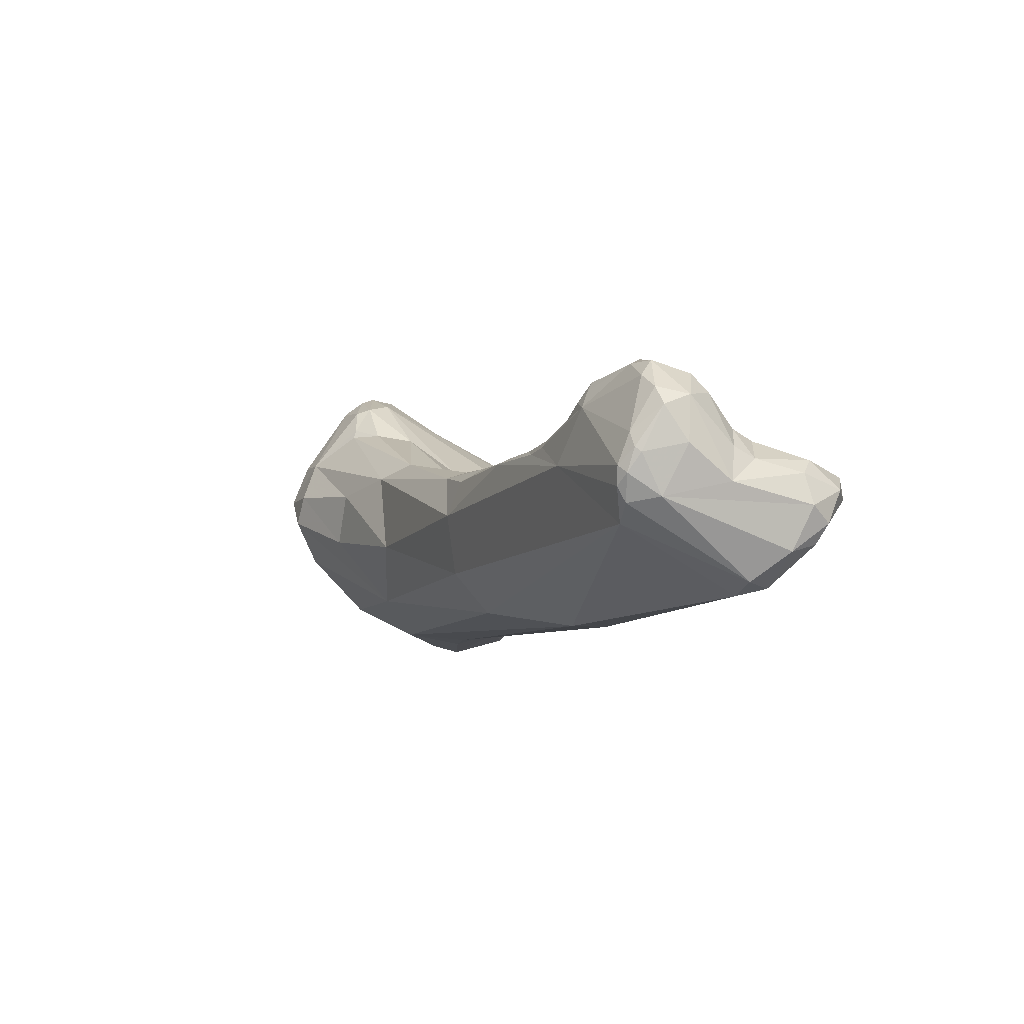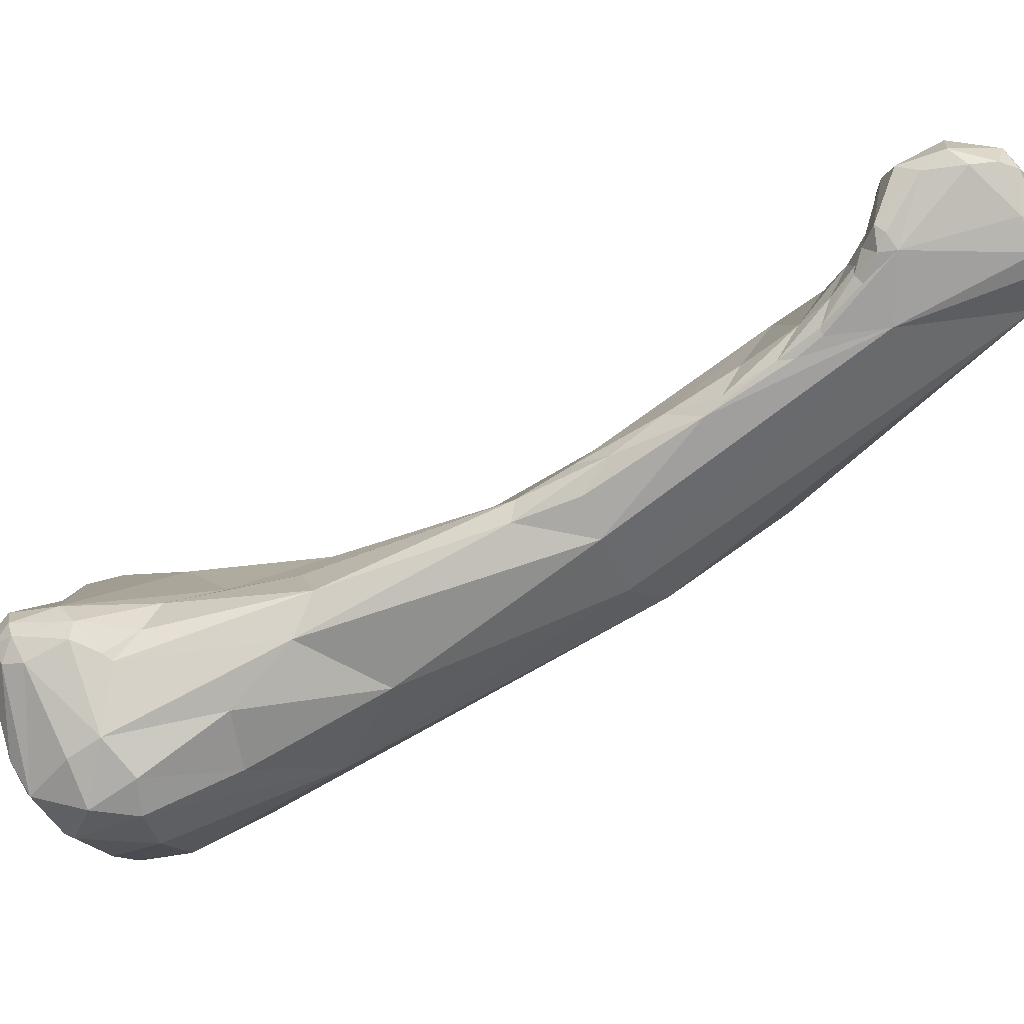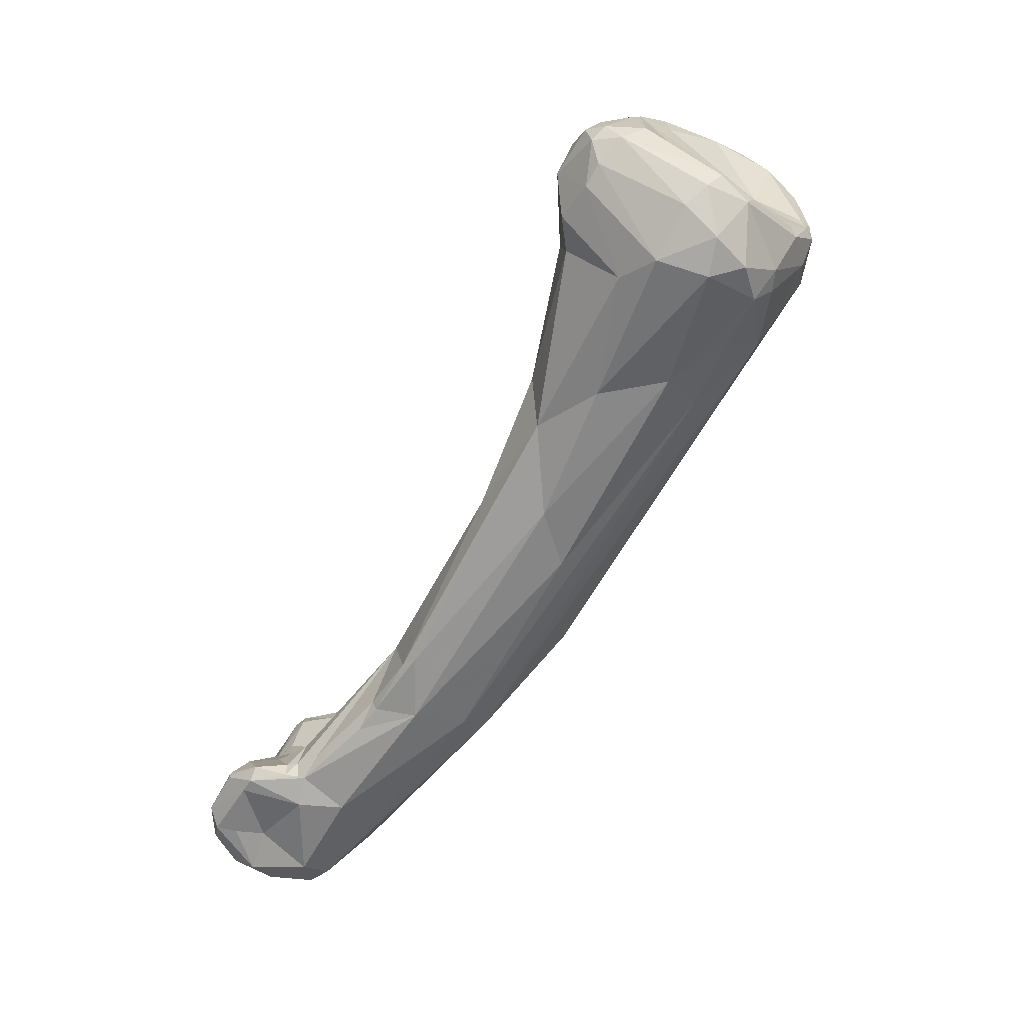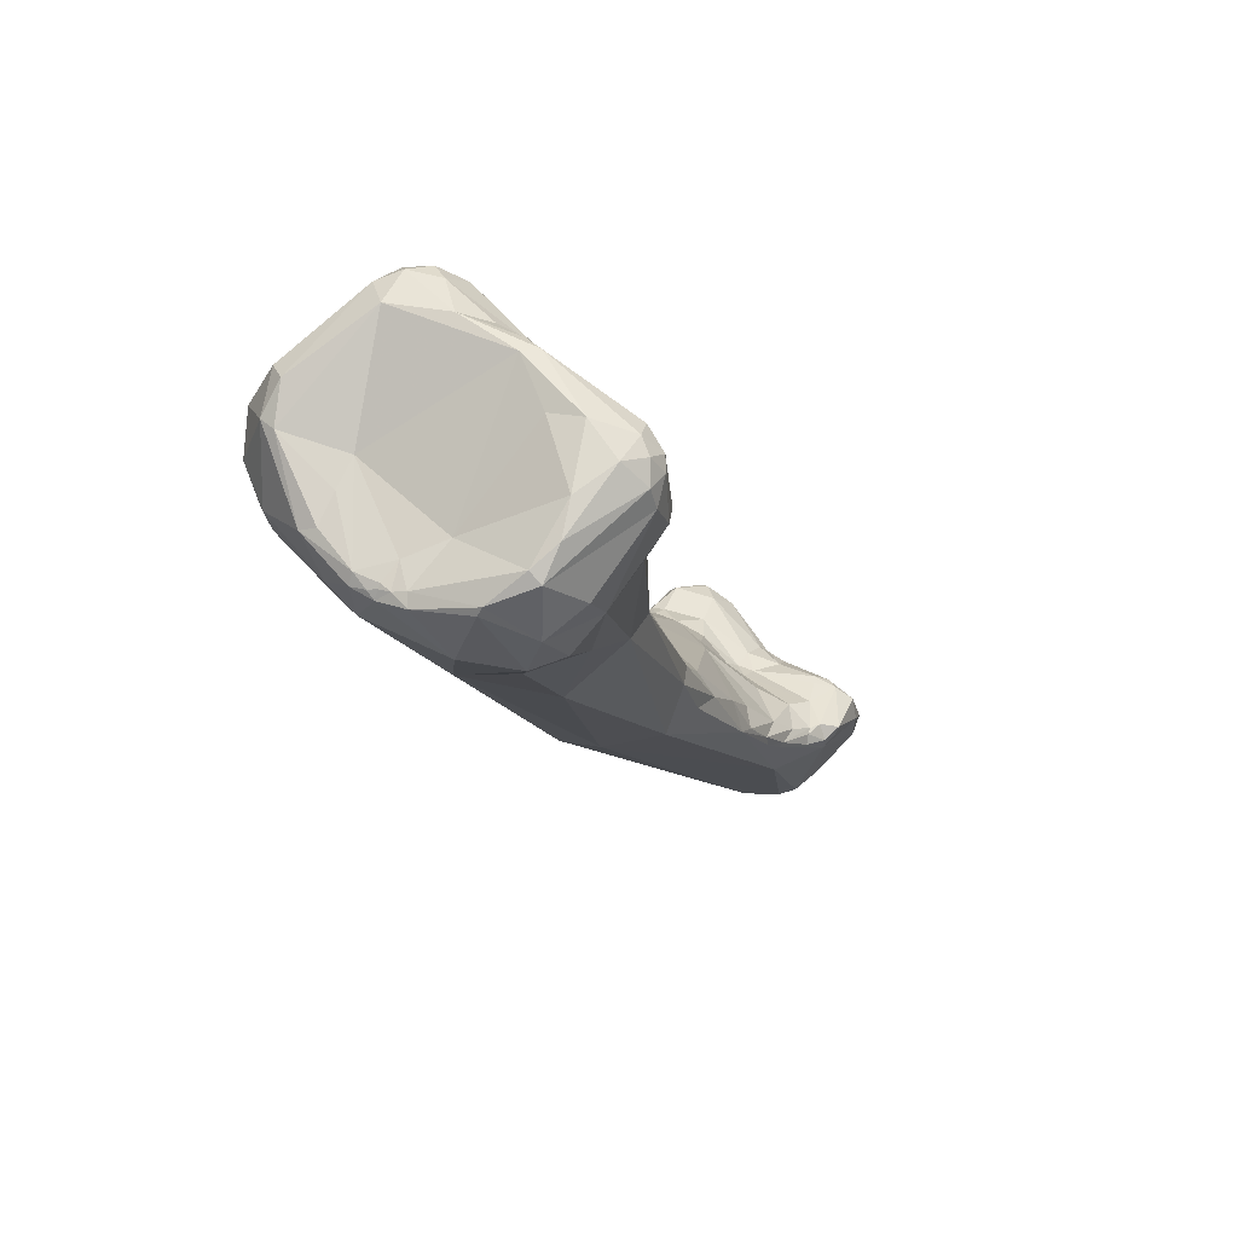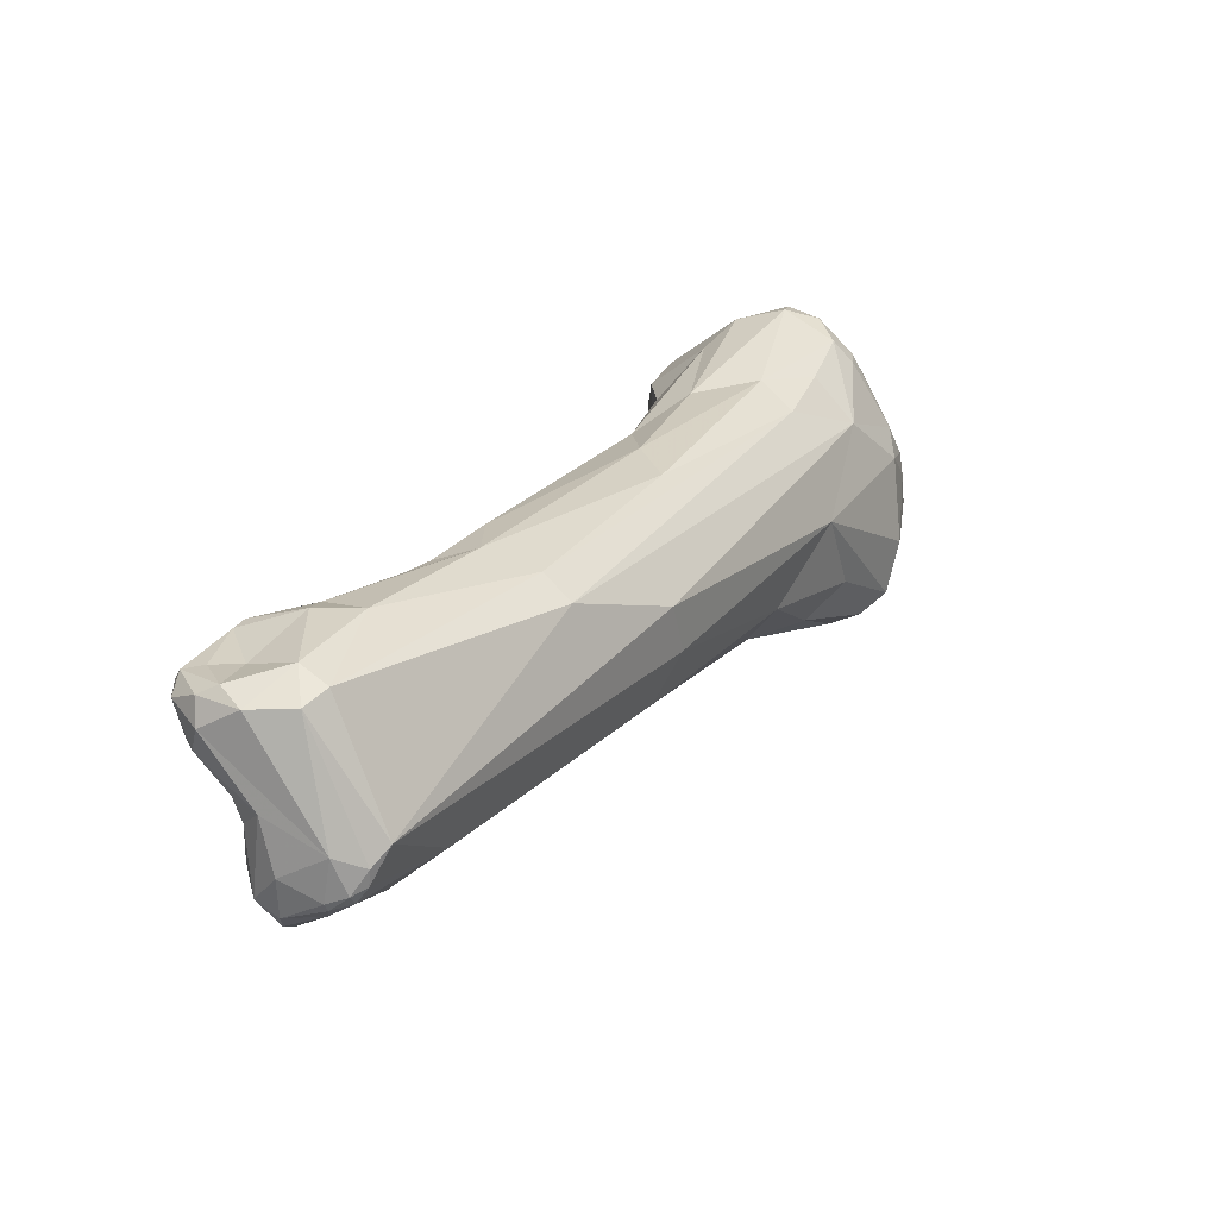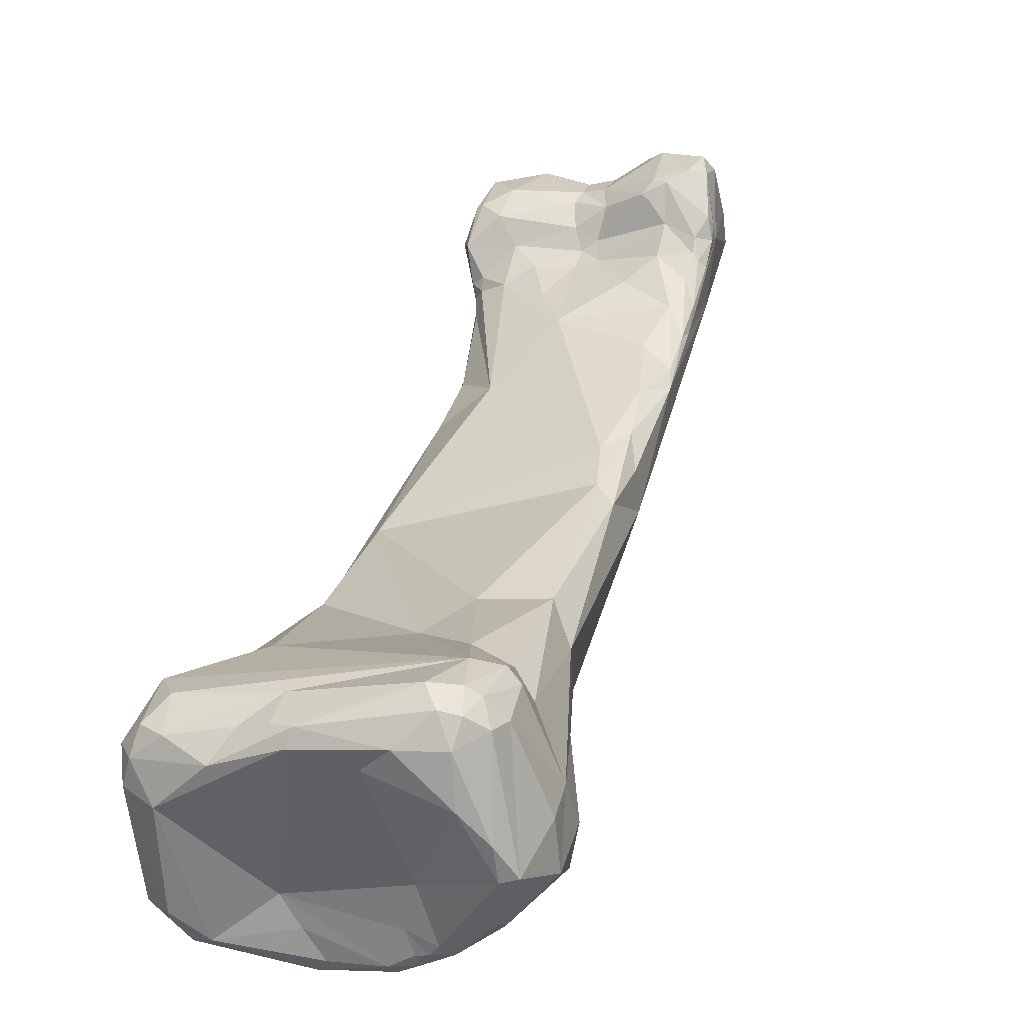
<metadata>
{"format":"obj","ext":"obj","renderer":"f3d","projection":"perspective","resolution":1024,"background":"white","views":[{"elev":-68.6,"azim":-27.9,"up":"+Y"},{"elev":11.1,"azim":-76.0,"up":"+Z"},{"elev":16.8,"azim":116.3,"up":"+Y"},{"elev":48.8,"azim":-128.2,"up":"+Y"},{"elev":-75.3,"azim":117.9,"up":"+Y"},{"elev":5.2,"azim":-153.2,"up":"+Z"}]}
</metadata>
<code>
o Generated_Mesh_From_X3D
v 259.3 732.9 140.8
v 260 733.5 141.3
v 260.2 732.9 142.2
v 260.7 733.9 141.5
v 260.2 733.9 140.2
v 260.3 733.4 138.1
v 259.4 732.7 137
v 259.5 732 135.7
v 259.1 731.9 141
v 259.7 732.6 141.8
v 259.6 730.2 141.9
v 260.1 730.2 142.5
v 258.5 729.9 137.5
v 258.9 731.7 135.8
v 258.6 729.2 135.5
v 259.9 729 141.3
v 259.9 728.6 141
v 258.7 728.6 138.4
v 258.8 727.3 136.8
v 261.4 733.5 142.3
v 262.1 734.5 140.2
v 263.4 734.2 139.4
v 261 731.2 142.8
v 260 730.8 134
v 260 730.4 133.8
v 261 727.8 142
v 259.2 727.3 135.2
v 261.2 727.3 133.5
v 260.7 724.2 139.2
v 265.4 735 140.8
v 265.7 735.1 140
v 266.4 734.8 140.8
v 263.1 731 135
v 263.9 730.4 133.3
v 264.7 730.1 131.8
v 262.3 729.8 132.5
v 262.7 730.1 132.8
v 263.1 730 132.4
v 263.7 730 132.3
v 263.6 729.9 132.2
v 263.5 729.5 131.9
v 263.9 729.8 131.9
v 264.6 729.6 131.5
v 262.8 727.6 142.7
v 261.5 724 136.6
v 262.7 721.5 143.6
v 261.7 722 141.8
v 263.3 718.6 139.8
v 267.8 734.6 140.5
v 268.5 735.3 139.3
v 266.6 733.5 141.6
v 268 731.6 134.3
v 266.9 730.5 131.8
v 267.5 731.1 133.1
v 267.5 730.1 131.4
v 264.9 727.5 131.9
v 266.1 728.6 131.5
v 265.6 726.1 142.7
v 265.1 722.8 143.6
v 265.1 721.1 135.9
v 263.7 714 146.4
v 264.4 714 147.1
v 264 711.3 147.4
v 265.2 712 148.4
v 264.1 710.6 145.8
v 265.1 708.5 150.5
v 264.6 710.4 148.9
v 264.4 706.8 150.5
v 264.7 706.2 151.3
v 270.3 735.2 140.1
v 270.6 734.2 141.4
v 271.3 735 140.4
v 271.6 735.2 139.3
v 270.8 735.1 137.6
v 270.4 732.2 132.6
v 271.8 733 141.6
v 269.7 729.2 142.4
v 270.1 729 131.4
v 269.9 728 131.6
v 267.9 725 132.9
v 265.8 709.9 143.5
v 266.1 705.8 152.2
v 265.9 703.6 153.8
v 265 704.3 152.6
v 265 703.6 152.7
v 267.2 700.9 159.2
v 265.3 700.9 157.7
v 265.2 700.7 156.7
v 265.7 701.6 156.1
v 265.7 701.4 156.8
v 267.2 702 156
v 267.2 701.3 157.4
v 265.2 702.7 153.9
v 265.1 702.7 153.6
v 265.7 702.4 154.9
v 265.5 701.6 155.8
v 265.2 701.2 155.5
v 265.6 700.1 153.9
v 266 699.3 159.6
v 266.5 700.3 159.7
v 266.5 698.5 160.3
v 265.2 700.4 157.4
v 265.3 700 156.7
v 266.3 697.6 159.8
v 272.3 734.6 139.6
v 273 733.7 139
v 272.2 734.8 138.2
v 271.4 733.3 133.6
v 272.5 733 133.9
v 273.3 732.2 134.7
v 271.2 732.1 132.5
v 273.2 732.7 139.5
v 273 731.2 140.8
v 272.3 729.4 132.1
v 273.3 730.8 133.1
v 272.4 729.5 140.8
v 273.7 728.7 137.6
v 271.3 727.8 132
v 270.6 725.4 133.5
v 271.4 723 143
v 271.9 723.7 135.8
v 270.2 722.4 135.2
v 267.9 708.7 142.8
v 270.3 705.2 153.3
v 268.3 703 154.9
v 267.9 700.7 159.3
v 268.3 701.1 158.7
v 267.9 701.2 158.3
v 268.4 698.7 160.5
v 269.3 698.2 160.3
v 266.9 696.6 159.9
v 267.4 695.9 159.6
v 268.3 696.6 160.3
v 266.7 695.7 157.9
v 267.1 695.1 157.7
v 267.4 695 157.6
v 268.9 695.3 158.8
v 266.8 695.1 156.6
v 267.2 694.7 156.6
v 267.2 694.9 155.9
v 267.8 694.7 155.5
v 268.2 695.2 154.4
v 274.1 729.7 135.6
v 273.5 729.1 133.4
v 273 723.1 138.9
v 272.9 721.2 142
v 272.5 716.9 145.2
v 272.9 716.8 141.6
v 272 714.1 141.1
v 272.1 708.2 150.4
v 272.5 705 146.3
v 270.9 704.5 145.8
v 271.9 703.6 154.3
v 271.9 700.2 158.4
v 270.2 701.5 155.8
v 270.3 700.6 158.2
v 270.5 700.9 156.7
v 271.3 701.6 155.6
v 271.2 701 156.2
v 271.6 700.8 157.2
v 270.7 699.8 158.9
v 270.9 698.1 159.4
v 271.9 699.6 158.8
v 272.1 698.6 159.2
v 271 696.6 159.2
v 272.1 696.8 159
v 271.3 695.3 158.1
v 268.9 694.5 156.5
v 274.5 708.9 147.9
v 274.4 708.4 148.7
v 274.5 706.1 150.5
v 274.7 705.9 150.1
v 275 704.7 151
v 274.3 705.7 148.1
v 273.1 702 155.6
v 274.2 702.7 154.7
v 274.2 701.6 156.5
v 275.5 702.2 155.1
v 275.5 702.9 153.3
v 275.5 702.3 154.4
v 275 701.6 157.8
v 274.9 700.5 158.9
v 274.4 697.9 159.8
v 274.2 696.8 159.4
v 274.2 695.8 153.6
v 274.1 695 154.7
v 276.3 702.1 156.5
v 276.2 701.9 154.8
v 276.8 701.5 156.5
v 276 701.9 154.1
v 276 701.9 153.8
v 276 701.2 158.3
v 276.3 701.2 158.2
v 276.4 699.2 159.3
v 276.8 700.9 157
v 275.2 700.3 152
v 276.2 700.4 154
v 276.1 697.5 159.3
v 276.8 698.4 158.8
v 276.1 696.3 158.1
v 275.9 698.1 156.5
v 276.5 698.2 157.8
v 276 696.1 157.1
v 275.4 696.4 154.3
v 275 695.9 158.7
v 275 695.2 156.7
v 258.9 731.7 135.8
v 260 730.8 134
v 265.7 735.1 140
v 262.3 729.8 132.5
v 263.5 729.5 131.9
v 264.6 729.6 131.5
v 265.3 700.9 157.7
v 265.3 700.9 157.7
v 265.2 700.7 156.7
v 266.5 700.3 159.7
v 273 731.2 140.8
v 267.4 695.9 159.6
v 274.5 708.9 147.9
v 274.7 705.9 150.1
v 275.5 702.2 155.1
v 274.1 695 154.7
v 276.3 702.1 156.5
v 276.4 699.2 159.3
v 276.4 699.2 159.3
v 276.8 700.9 157
v 276.8 698.4 158.8
v 276 696.1 157.1
f 1 9 10
f 9 1 14
f 2 5 1
f 1 5 7
f 1 10 2
f 10 3 2
f 2 3 4
f 2 4 5
f 20 4 3
f 20 3 23
f 7 14 1
f 5 6 7
f 7 8 207
f 24 207 8
f 7 6 8
f 11 12 10
f 10 9 11
f 11 9 18
f 12 3 10
f 23 3 12
f 14 13 9
f 18 9 13
f 14 15 13
f 14 208 15
f 208 25 15
f 15 25 27
f 12 11 16
f 11 18 16
f 18 17 16
f 18 13 15
f 15 19 18
f 15 27 19
f 19 45 29
f 18 19 29
f 27 45 19
f 31 22 21
f 4 21 5
f 4 20 30
f 4 30 21
f 21 6 5
f 22 33 6
f 22 6 21
f 33 8 6
f 12 44 23
f 44 58 23
f 28 25 36
f 25 208 36
f 36 41 28
f 8 37 24
f 26 16 17
f 44 12 26
f 26 12 16
f 18 47 17
f 27 25 28
f 60 45 27
f 28 60 27
f 17 47 46
f 26 17 46
f 44 26 46
f 29 45 48
f 18 29 47
f 209 21 30
f 50 209 30
f 50 30 32
f 30 51 32
f 50 74 31
f 51 30 20
f 23 51 20
f 22 31 33
f 33 37 8
f 34 37 33
f 33 52 34
f 52 35 34
f 37 210 24
f 37 34 38
f 210 37 38
f 38 211 210
f 34 39 38
f 38 39 40
f 40 211 38
f 42 40 39
f 34 35 39
f 35 42 39
f 40 42 211
f 211 42 43
f 212 56 41
f 28 41 56
f 42 35 43
f 28 56 60
f 44 46 59
f 59 58 44
f 62 59 46
f 48 65 47
f 48 47 29
f 45 60 48
f 61 62 46
f 46 47 61
f 47 65 61
f 50 32 49
f 49 32 51
f 49 51 70
f 70 50 49
f 73 74 50
f 51 71 70
f 73 50 70
f 71 51 23
f 77 23 58
f 31 52 33
f 74 52 31
f 52 54 35
f 53 55 35
f 54 53 35
f 75 53 54
f 55 53 75
f 43 35 55
f 212 57 56
f 212 55 57
f 57 80 56
f 57 79 80
f 60 56 80
f 80 123 60
f 81 65 48
f 48 60 81
f 61 65 63
f 61 67 62
f 63 67 61
f 67 64 62
f 64 67 66
f 67 68 66
f 67 63 68
f 68 63 65
f 68 65 98
f 68 69 66
f 65 81 98
f 70 71 72
f 70 72 73
f 105 107 73
f 73 72 105
f 71 76 72
f 105 72 76
f 73 107 74
f 107 108 74
f 75 52 74
f 108 75 74
f 111 75 108
f 55 75 111
f 109 111 108
f 71 23 76
f 113 76 77
f 23 77 76
f 54 52 75
f 111 78 55
f 55 78 57
f 120 77 58
f 113 77 116
f 79 57 78
f 116 77 120
f 120 58 147
f 58 59 147
f 147 59 62
f 123 81 60
f 123 142 81
f 82 69 83
f 66 69 82
f 84 83 69
f 84 85 93
f 85 94 93
f 83 84 95
f 69 68 84
f 68 85 84
f 85 98 94
f 85 68 98
f 100 86 87
f 213 90 88
f 89 96 90
f 96 88 90
f 96 97 88
f 86 90 87
f 90 92 89
f 92 90 86
f 95 89 91
f 91 89 92
f 128 92 86
f 94 97 93
f 95 84 93
f 89 95 93
f 89 93 96
f 96 93 97
f 94 103 97
f 94 98 103
f 215 97 103
f 83 95 91
f 101 216 99
f 101 104 131
f 99 104 101
f 214 215 102
f 215 103 102
f 99 216 214
f 214 102 99
f 103 99 102
f 104 99 103
f 131 104 134
f 103 134 104
f 105 106 107
f 105 76 112
f 105 112 106
f 76 217 112
f 143 106 112
f 106 110 107
f 143 110 106
f 107 109 108
f 109 107 110
f 112 217 117
f 116 117 217
f 112 117 143
f 111 114 78
f 111 109 115
f 114 111 115
f 115 109 110
f 143 115 110
f 80 118 119
f 118 80 79
f 78 118 79
f 121 119 118
f 114 118 78
f 121 118 144
f 144 118 114
f 146 116 120
f 145 121 144
f 117 116 146
f 119 122 80
f 121 122 119
f 149 121 148
f 122 121 149
f 64 147 62
f 122 152 80
f 122 151 152
f 152 142 123
f 80 152 123
f 66 82 124
f 158 125 155
f 83 91 125
f 124 82 83
f 124 83 125
f 158 124 125
f 142 98 81
f 100 126 86
f 100 129 126
f 86 126 127
f 128 86 127
f 127 126 161
f 127 161 156
f 127 156 157
f 155 91 92
f 157 128 127
f 155 125 91
f 128 157 92
f 157 155 92
f 101 131 133
f 129 100 101
f 129 161 126
f 133 129 101
f 133 130 129
f 130 161 129
f 130 165 162
f 134 132 131
f 133 131 218
f 133 218 137
f 133 165 130
f 135 132 134
f 103 138 134
f 136 218 135
f 135 134 138
f 218 136 137
f 136 135 139
f 135 138 139
f 137 136 168
f 168 136 139
f 142 140 98
f 98 140 138
f 98 138 103
f 140 139 138
f 141 140 142
f 139 140 141
f 168 139 141
f 186 141 142
f 185 186 142
f 186 168 141
f 144 115 143
f 114 115 144
f 143 117 145
f 143 145 144
f 117 146 145
f 145 146 148
f 145 148 121
f 146 120 147
f 169 148 146
f 170 147 150
f 122 149 151
f 147 64 150
f 64 124 150
f 150 124 176
f 151 149 174
f 64 66 124
f 124 153 176
f 196 151 174
f 153 158 175
f 153 124 158
f 151 185 152
f 156 154 160
f 154 156 163
f 156 160 157
f 157 159 155
f 158 155 159
f 159 157 160
f 159 160 177
f 175 158 159
f 142 152 185
f 162 161 130
f 161 164 163
f 163 156 161
f 164 161 162
f 165 166 162
f 164 162 166
f 167 165 133
f 167 133 137
f 167 166 165
f 167 137 168
f 147 170 146
f 146 170 219
f 148 169 174
f 171 170 150
f 219 170 172
f 174 169 220
f 148 174 149
f 171 150 179
f 179 191 171
f 191 173 171
f 171 172 170
f 220 173 174
f 172 171 173
f 191 174 173
f 150 176 180
f 176 175 177
f 178 176 177
f 176 178 180
f 187 221 177
f 177 181 187
f 180 178 188
f 153 175 176
f 150 180 179
f 179 190 191
f 179 180 190
f 174 191 196
f 151 196 185
f 181 160 154
f 182 154 163
f 181 154 182
f 187 181 192
f 192 182 194
f 192 181 182
f 194 182 183
f 175 159 177
f 181 177 160
f 183 163 164
f 183 164 166
f 163 183 182
f 183 166 184
f 183 198 194
f 198 183 184
f 184 205 198
f 196 204 185
f 222 185 204
f 184 166 167
f 205 184 167
f 168 205 167
f 205 168 206
f 178 223 188
f 188 187 189
f 187 193 189
f 188 190 180
f 190 188 189
f 191 190 189
f 197 191 189
f 187 192 193
f 193 192 194
f 189 193 195
f 224 195 193
f 226 199 202
f 226 201 197
f 189 226 197
f 226 202 201
f 197 196 191
f 195 224 227
f 225 198 199
f 200 198 205
f 199 203 202
f 198 200 199
f 199 200 203
f 202 203 201
f 204 197 201
f 200 206 228
f 205 206 200
f 201 203 204
f 204 228 206
f 197 204 196
f 168 186 206
f 222 204 206

</code>
